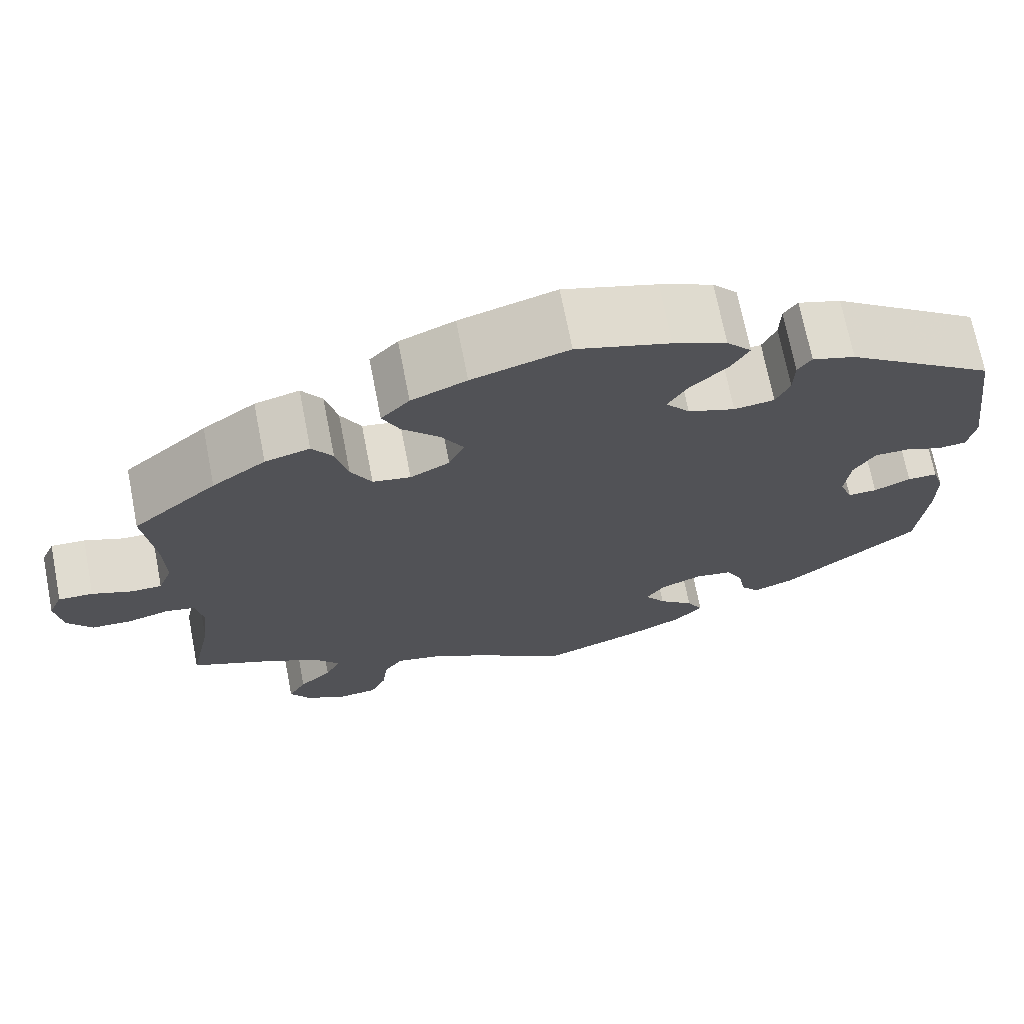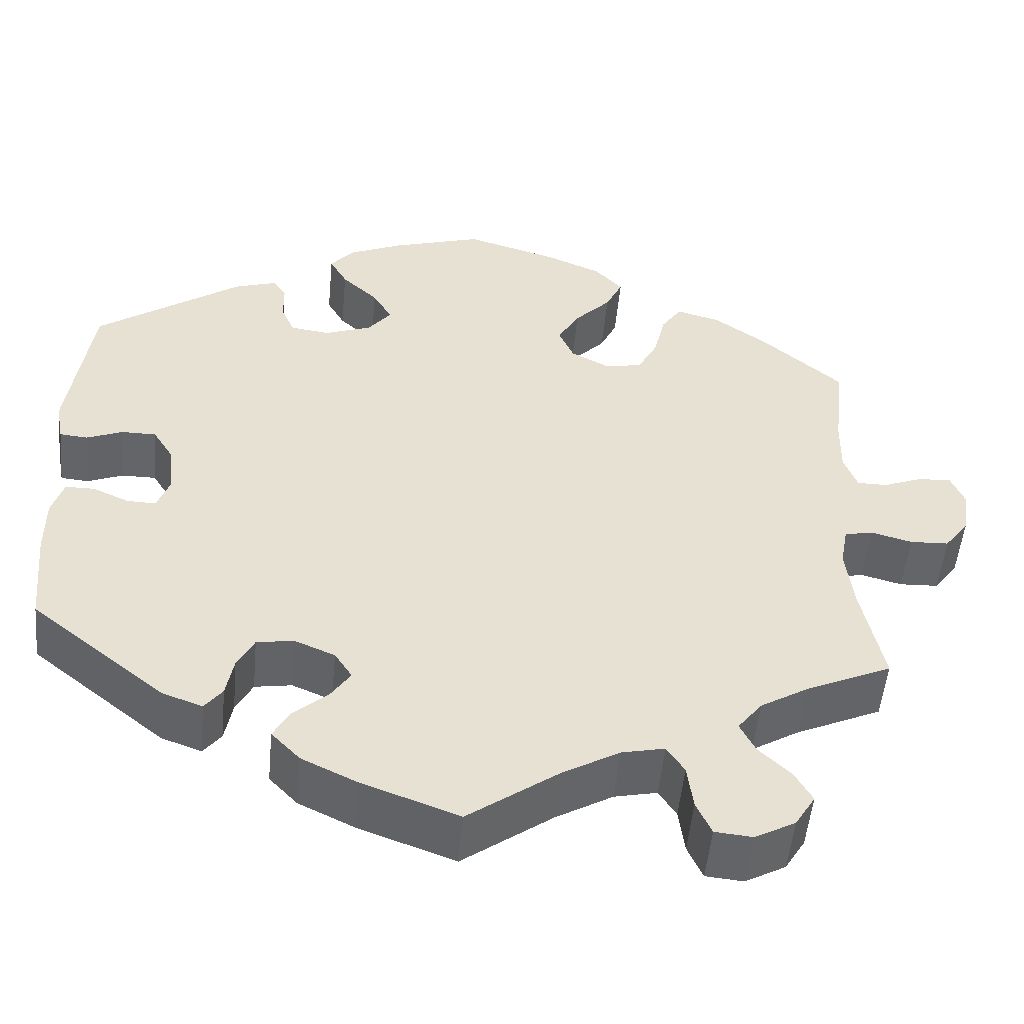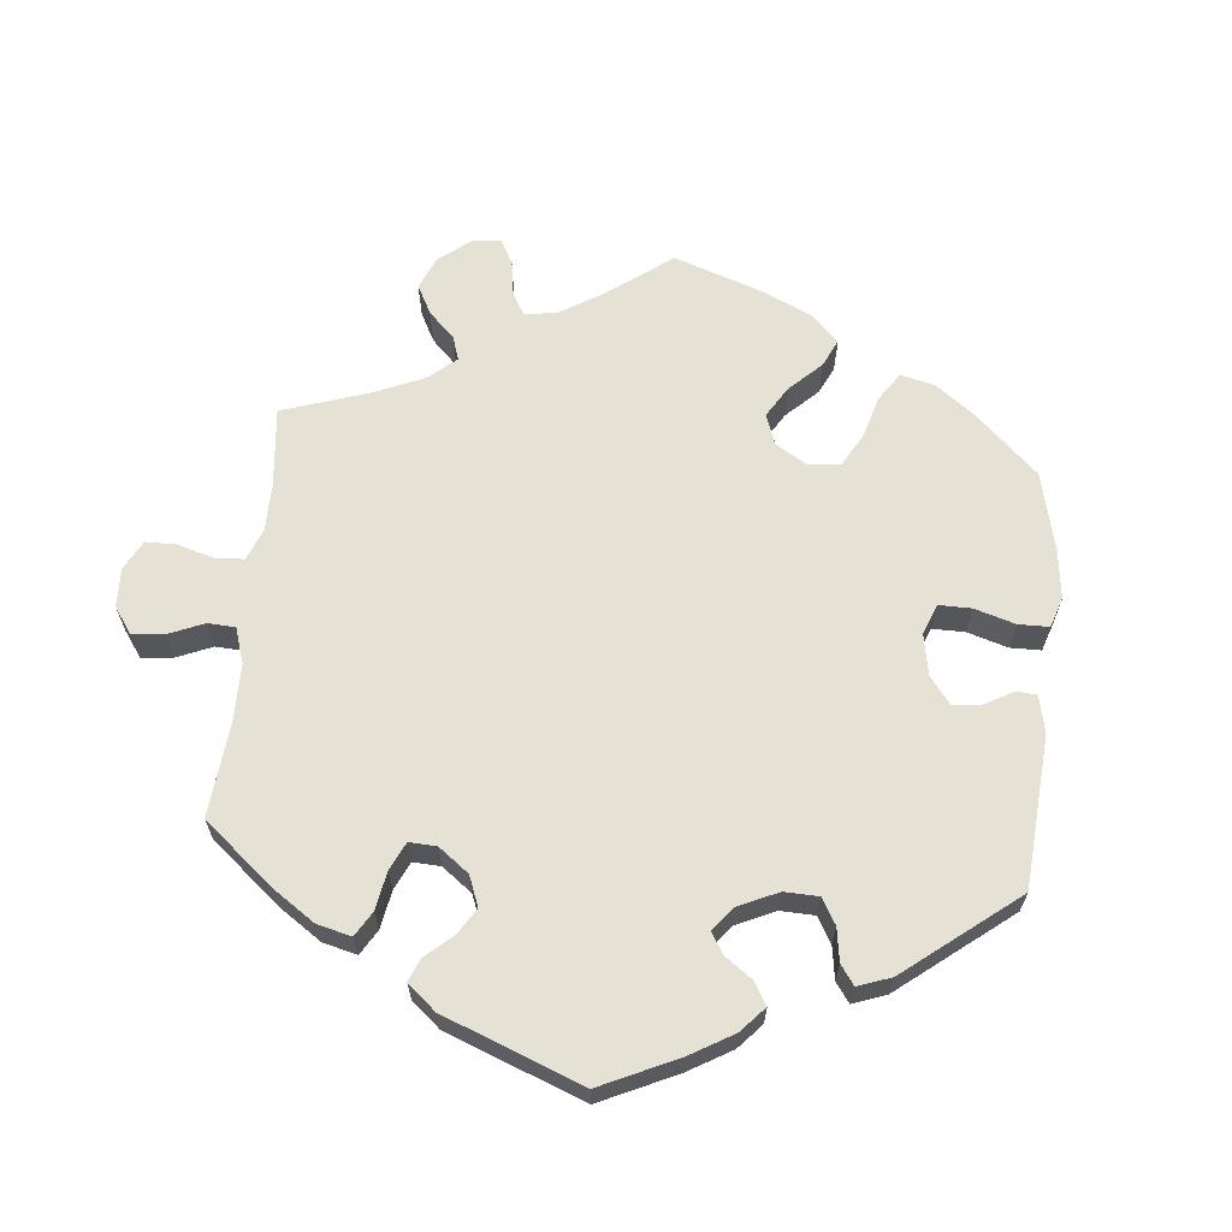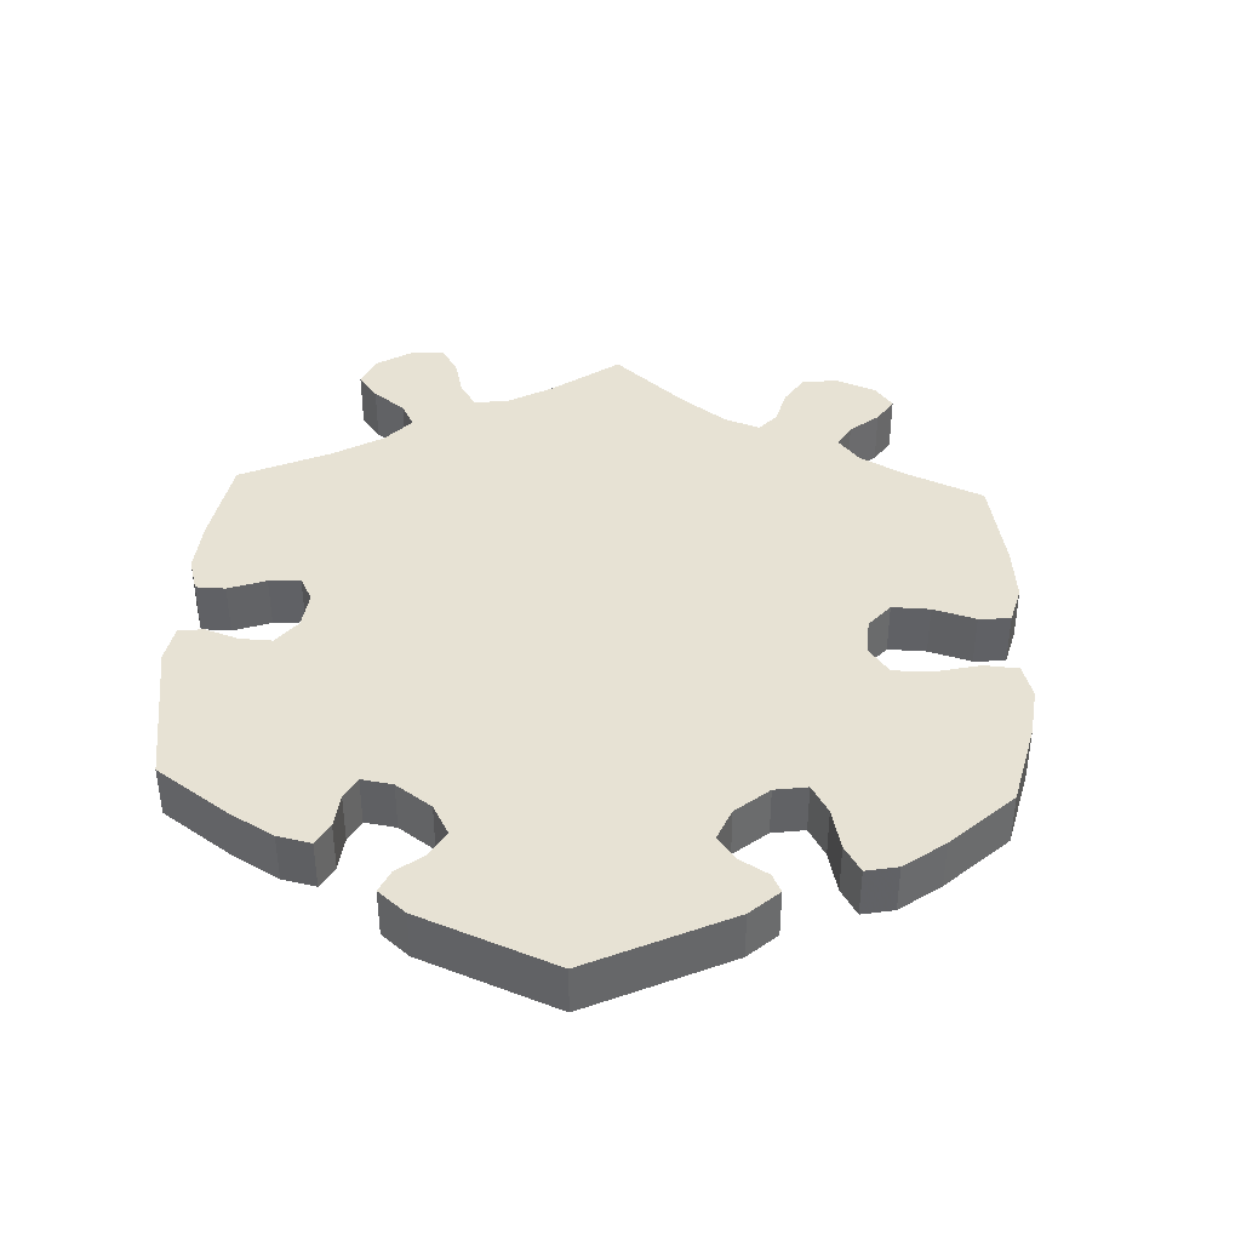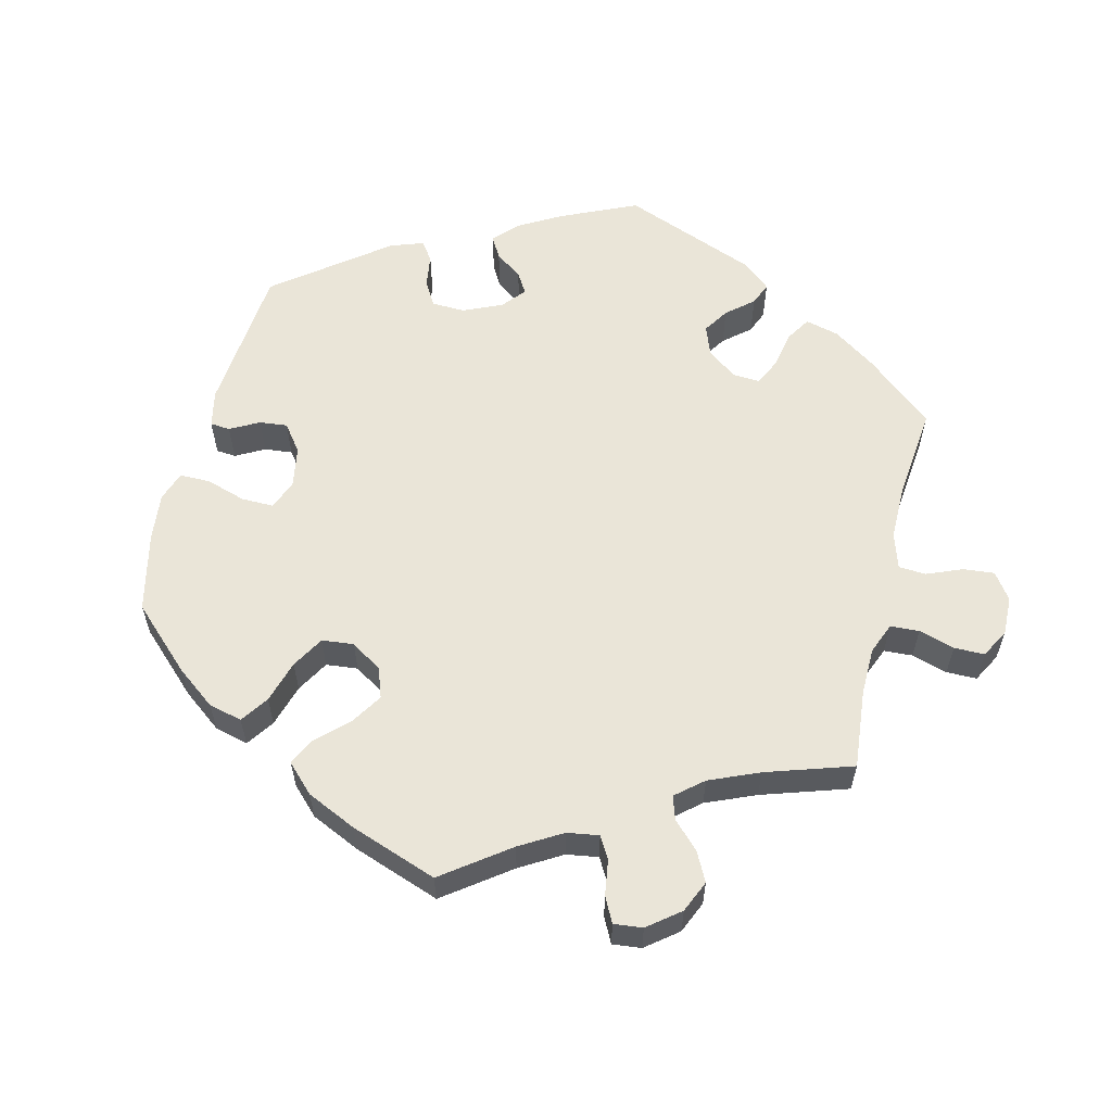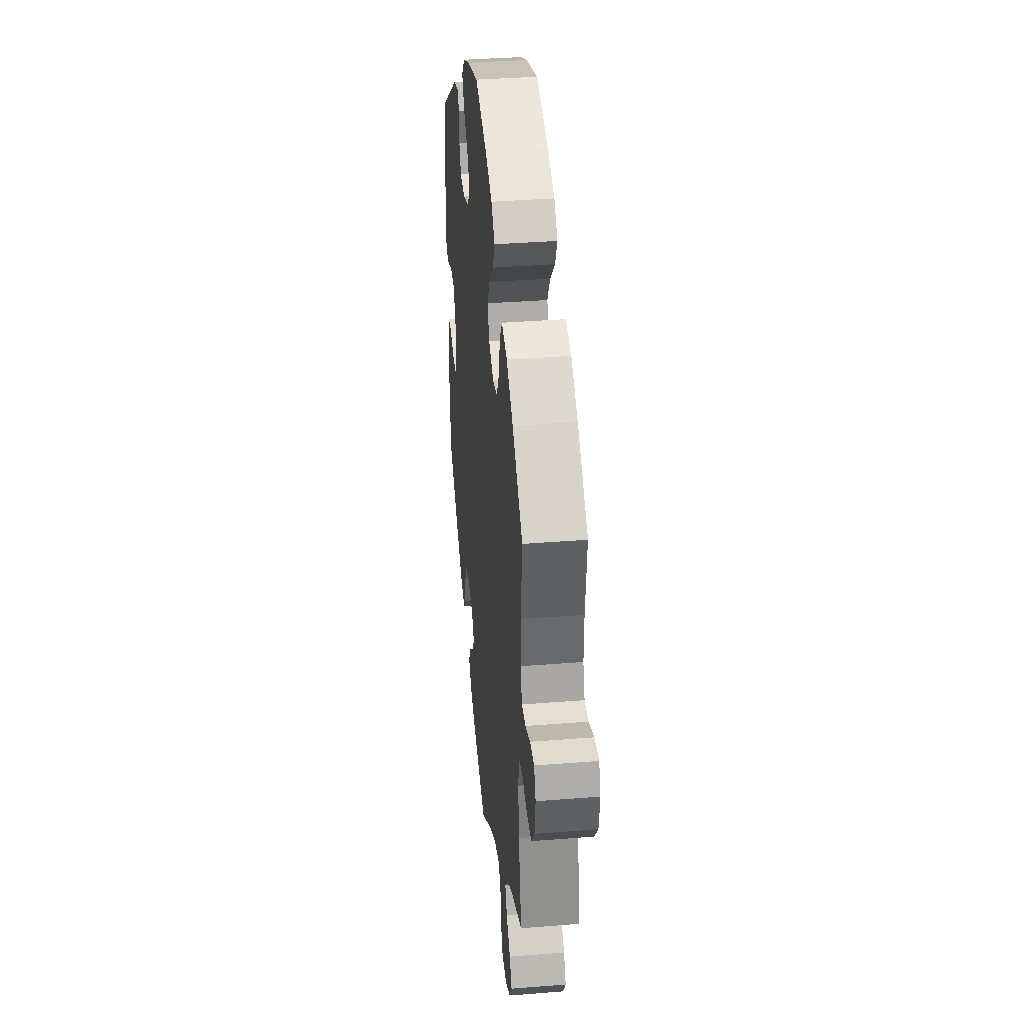
<metadata>
{"format":"obj","ext":"obj","renderer":"f3d","projection":"perspective","resolution":1024,"background":"white","views":[{"elev":70.6,"azim":168.9,"up":"+Z"},{"elev":-51.4,"azim":-5.3,"up":"+Z"},{"elev":64.2,"azim":-114.6,"up":"+Y"},{"elev":39.8,"azim":-57.4,"up":"+Y"},{"elev":58.7,"azim":74.0,"up":"+Y"},{"elev":36.8,"azim":84.1,"up":"+Z"}]}
</metadata>
<code>
v -0.327 0.07 0.409
v -0.277 0.07 0.425
v -0.261 0.07 0.402
v -0.26 0.07 0.356
v -0.244 0.07 0.32
v -0.197 0.07 0.314
v -0.142 0.07 0.334
v -0.114 0.07 0.369
v -0.137 0.07 0.408
v -0.18 0.07 0.448
v -0.201 0.07 0.485
v -0.172 0.07 0.518
v -0.11 0.07 0.545
v -0.001 0.07 0.578
v 0.111 0.07 0.545
v 0.175 0.07 0.518
v 0.208 0.07 0.483
v 0.188 0.07 0.441
v 0.145 0.07 0.396
v 0.119 0.07 0.351
v 0.137 0.07 0.31
v 0.183 0.07 0.286
v 0.227 0.07 0.294
v 0.251 0.07 0.339
v 0.265 0.07 0.397
v 0.289 0.07 0.432
v 0.341 0.07 0.418
v 0.403 0.07 0.374
v 0.501 0.07 0.29
v 0.488 0.07 0.177
v 0.487 0.07 0.109
v 0.503 0.07 0.067
v 0.539 0.07 0.067
v 0.585 0.07 0.085
v 0.625 0.07 0.087
v 0.641 0.07 0.05
v 0.633 0.07 -0.006
v 0.604 0.07 -0.045
v 0.558 0.07 -0.047
v 0.509 0.07 -0.034
v 0.475 0.07 -0.041
v 0.466 0.07 -0.09
v 0.475 0.07 -0.165
v 0.501 0.07 -0.289
v 0.399 0.07 -0.335
v 0.342 0.07 -0.369
v 0.313 0.07 -0.406
v 0.331 0.07 -0.442
v 0.369 0.07 -0.478
v 0.39 0.07 -0.515
v 0.366 0.07 -0.554
v 0.318 0.07 -0.58
v 0.273 0.07 -0.576
v 0.255 0.07 -0.536
v 0.248 0.07 -0.483
v 0.227 0.07 -0.451
v 0.176 0.07 -0.462
v 0.108 0.07 -0.501
v 0.001 0.07 -0.578
v -0.115 0.07 -0.536
v -0.18 0.07 -0.505
v -0.214 0.07 -0.47
v -0.195 0.07 -0.435
v -0.154 0.07 -0.4
v -0.13 0.07 -0.365
v -0.151 0.07 -0.333
v -0.199 0.07 -0.313
v -0.243 0.07 -0.32
v -0.263 0.07 -0.358
v -0.272 0.07 -0.406
v -0.293 0.07 -0.433
v -0.341 0.07 -0.416
v -0.5 0.07 -0.289
v -0.511 0.07 -0.172
v -0.511 0.07 -0.103
v -0.497 0.07 -0.059
v -0.462 0.07 -0.059
v -0.419 0.07 -0.078
v -0.385 0.07 -0.079
v -0.37 0.07 -0.039
v -0.376 0.07 0.02
v -0.401 0.07 0.06
v -0.442 0.07 0.06
v -0.485 0.07 0.043
v -0.518 0.07 0.046
v -0.527 0.07 0.094
v -0.5 0.07 0.289
v -0.327 0 0.409
v -0.277 0 0.425
v -0.261 0 0.402
v -0.26 0 0.356
v -0.244 0 0.32
v -0.197 0 0.314
v -0.142 0 0.334
v -0.114 0 0.369
v -0.137 0 0.408
v -0.18 0 0.448
v -0.201 0 0.485
v -0.172 0 0.518
v -0.11 0 0.545
v -0.001 0 0.578
v 0.111 0 0.545
v 0.175 0 0.518
v 0.208 0 0.483
v 0.188 0 0.441
v 0.145 0 0.396
v 0.119 0 0.351
v 0.137 0 0.31
v 0.183 0 0.286
v 0.227 0 0.294
v 0.251 0 0.339
v 0.265 0 0.397
v 0.289 0 0.432
v 0.341 0 0.418
v 0.403 0 0.374
v 0.501 0 0.29
v 0.488 0 0.177
v 0.487 0 0.109
v 0.503 0 0.067
v 0.539 0 0.067
v 0.585 0 0.085
v 0.625 0 0.087
v 0.641 0 0.05
v 0.633 0 -0.006
v 0.604 0 -0.045
v 0.558 0 -0.047
v 0.509 0 -0.034
v 0.475 0 -0.041
v 0.466 0 -0.09
v 0.475 0 -0.165
v 0.501 0 -0.289
v 0.399 0 -0.335
v 0.342 0 -0.369
v 0.313 0 -0.406
v 0.331 0 -0.442
v 0.369 0 -0.478
v 0.39 0 -0.515
v 0.366 0 -0.554
v 0.318 0 -0.58
v 0.273 0 -0.576
v 0.255 0 -0.536
v 0.248 0 -0.483
v 0.227 0 -0.451
v 0.176 0 -0.462
v 0.108 0 -0.501
v 0.001 0 -0.578
v -0.115 0 -0.536
v -0.18 0 -0.505
v -0.214 0 -0.47
v -0.195 0 -0.435
v -0.154 0 -0.4
v -0.13 0 -0.365
v -0.151 0 -0.333
v -0.199 0 -0.313
v -0.243 0 -0.32
v -0.263 0 -0.358
v -0.272 0 -0.406
v -0.293 0 -0.433
v -0.341 0 -0.416
v -0.5 0 -0.289
v -0.511 0 -0.172
v -0.511 0 -0.103
v -0.497 0 -0.059
v -0.462 0 -0.059
v -0.419 0 -0.078
v -0.385 0 -0.079
v -0.37 0 -0.039
v -0.376 0 0.02
v -0.401 0 0.06
v -0.442 0 0.06
v -0.485 0 0.043
v -0.518 0 0.046
v -0.527 0 0.094
v -0.5 0 0.289
f 83 84 85 86
f 82 83 86 87
f 81 82 87 1
f 75 76 77 78
f 75 78 79
f 74 75 79
f 73 74 79
f 72 73 79
f 69 70 71 72
f 68 69 72 79
f 67 68 79 80
f 61 62 63 64
f 61 64 65
f 58 59 60 61
f 57 58 61 65
f 56 57 65 66
f 52 53 54 55
f 52 55 56
f 51 52 56
f 48 49 50 51
f 47 48 51 56
f 46 47 56 66
f 43 44 45
f 42 43 45 46
f 41 42 46 66
f 37 38 39 40
f 37 40 41
f 36 37 41
f 33 34 35 36
f 32 33 36 41
f 31 32 41 66
f 27 28 29 30
f 24 25 26 27
f 23 24 27 30
f 22 23 30 31
f 16 17 18 19
f 16 19 20
f 15 16 20
f 14 15 20
f 13 14 20 21
f 9 10 11 12
f 8 9 12 13
f 1 2 3 4
f 1 4 5
f 81 1 5
f 80 81 5 6
f 67 80 6 7
f 66 67 7 8
f 21 22 31 66
f 21 66 8
f 8 13 21
f 173 172 171 170
f 174 173 170 169
f 88 174 169 168
f 165 164 163 162
f 166 165 162
f 166 162 161
f 166 161 160
f 166 160 159
f 159 158 157 156
f 166 159 156 155
f 167 166 155 154
f 151 150 149 148
f 152 151 148
f 148 147 146 145
f 152 148 145 144
f 153 152 144 143
f 142 141 140 139
f 143 142 139
f 143 139 138
f 138 137 136 135
f 143 138 135 134
f 153 143 134 133
f 132 131 130
f 133 132 130 129
f 153 133 129 128
f 127 126 125 124
f 128 127 124
f 128 124 123
f 123 122 121 120
f 128 123 120 119
f 153 128 119 118
f 117 116 115 114
f 114 113 112 111
f 117 114 111 110
f 118 117 110 109
f 106 105 104 103
f 107 106 103
f 107 103 102
f 107 102 101
f 108 107 101 100
f 99 98 97 96
f 100 99 96 95
f 91 90 89 88
f 92 91 88
f 92 88 168
f 93 92 168 167
f 94 93 167 154
f 95 94 154 153
f 153 118 109 108
f 95 153 108
f 108 100 95
f 1 88 89 2
f 2 89 90 3
f 3 90 91 4
f 4 91 92 5
f 5 92 93 6
f 6 93 94 7
f 7 94 95 8
f 8 95 96 9
f 9 96 97 10
f 10 97 98 11
f 11 98 99 12
f 12 99 100 13
f 13 100 101 14
f 14 101 102 15
f 15 102 103 16
f 16 103 104 17
f 17 104 105 18
f 18 105 106 19
f 19 106 107 20
f 20 107 108 21
f 21 108 109 22
f 22 109 110 23
f 23 110 111 24
f 24 111 112 25
f 25 112 113 26
f 26 113 114 27
f 27 114 115 28
f 28 115 116 29
f 29 116 117 30
f 30 117 118 31
f 31 118 119 32
f 32 119 120 33
f 33 120 121 34
f 34 121 122 35
f 35 122 123 36
f 36 123 124 37
f 37 124 125 38
f 38 125 126 39
f 39 126 127 40
f 40 127 128 41
f 41 128 129 42
f 42 129 130 43
f 43 130 131 44
f 44 131 132 45
f 45 132 133 46
f 46 133 134 47
f 47 134 135 48
f 48 135 136 49
f 49 136 137 50
f 50 137 138 51
f 51 138 139 52
f 52 139 140 53
f 53 140 141 54
f 54 141 142 55
f 55 142 143 56
f 56 143 144 57
f 57 144 145 58
f 58 145 146 59
f 59 146 147 60
f 60 147 148 61
f 61 148 149 62
f 62 149 150 63
f 63 150 151 64
f 64 151 152 65
f 65 152 153 66
f 66 153 154 67
f 67 154 155 68
f 68 155 156 69
f 69 156 157 70
f 70 157 158 71
f 71 158 159 72
f 72 159 160 73
f 73 160 161 74
f 74 161 162 75
f 75 162 163 76
f 76 163 164 77
f 77 164 165 78
f 78 165 166 79
f 79 166 167 80
f 80 167 168 81
f 81 168 169 82
f 82 169 170 83
f 83 170 171 84
f 84 171 172 85
f 85 172 173 86
f 86 173 174 87
f 87 174 88 1

</code>
